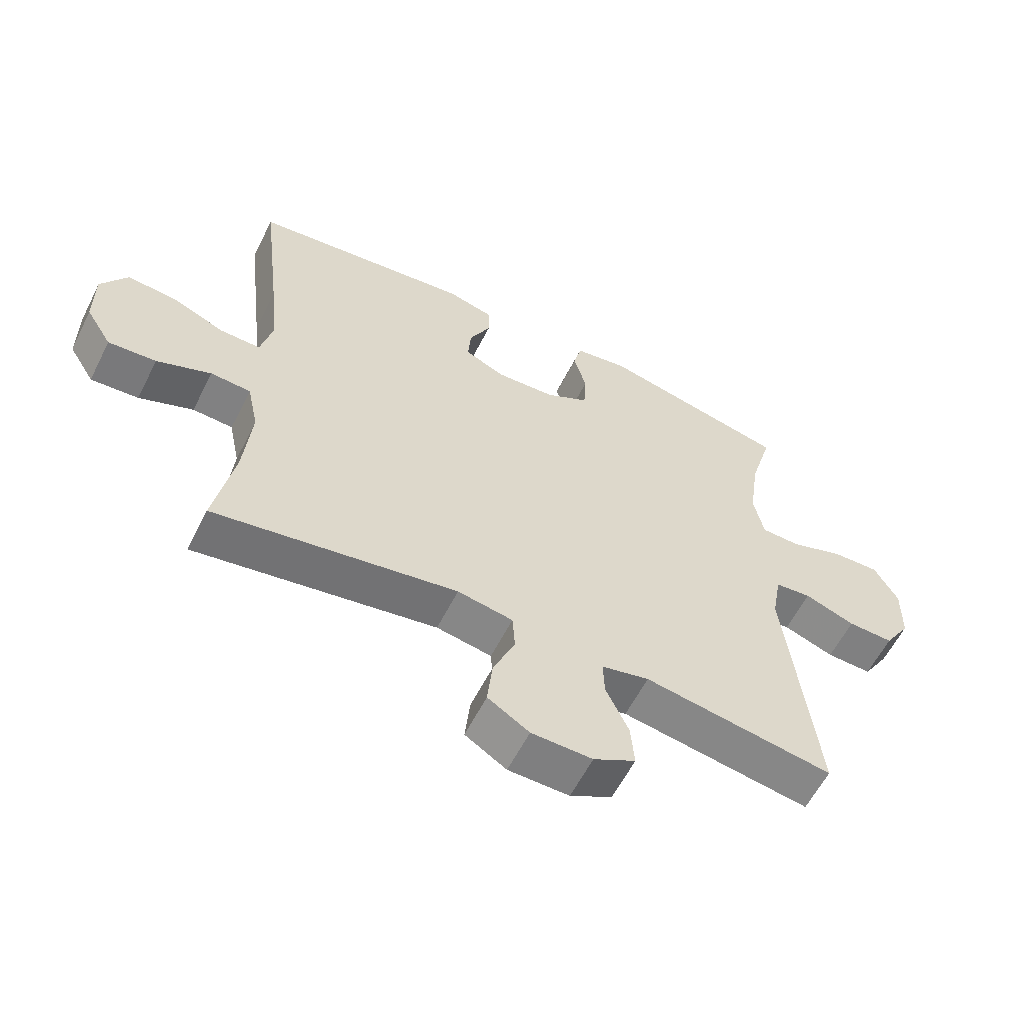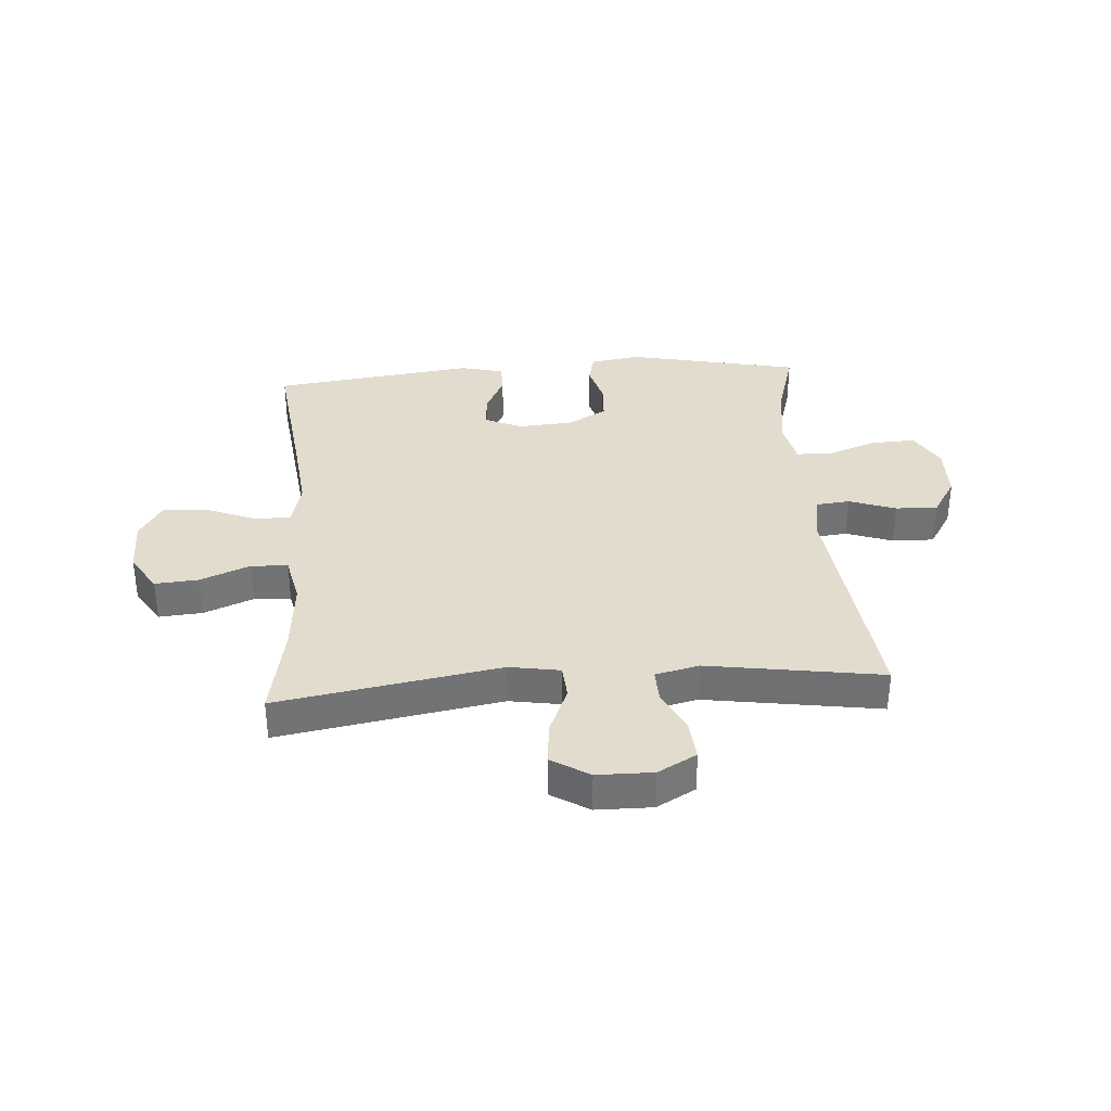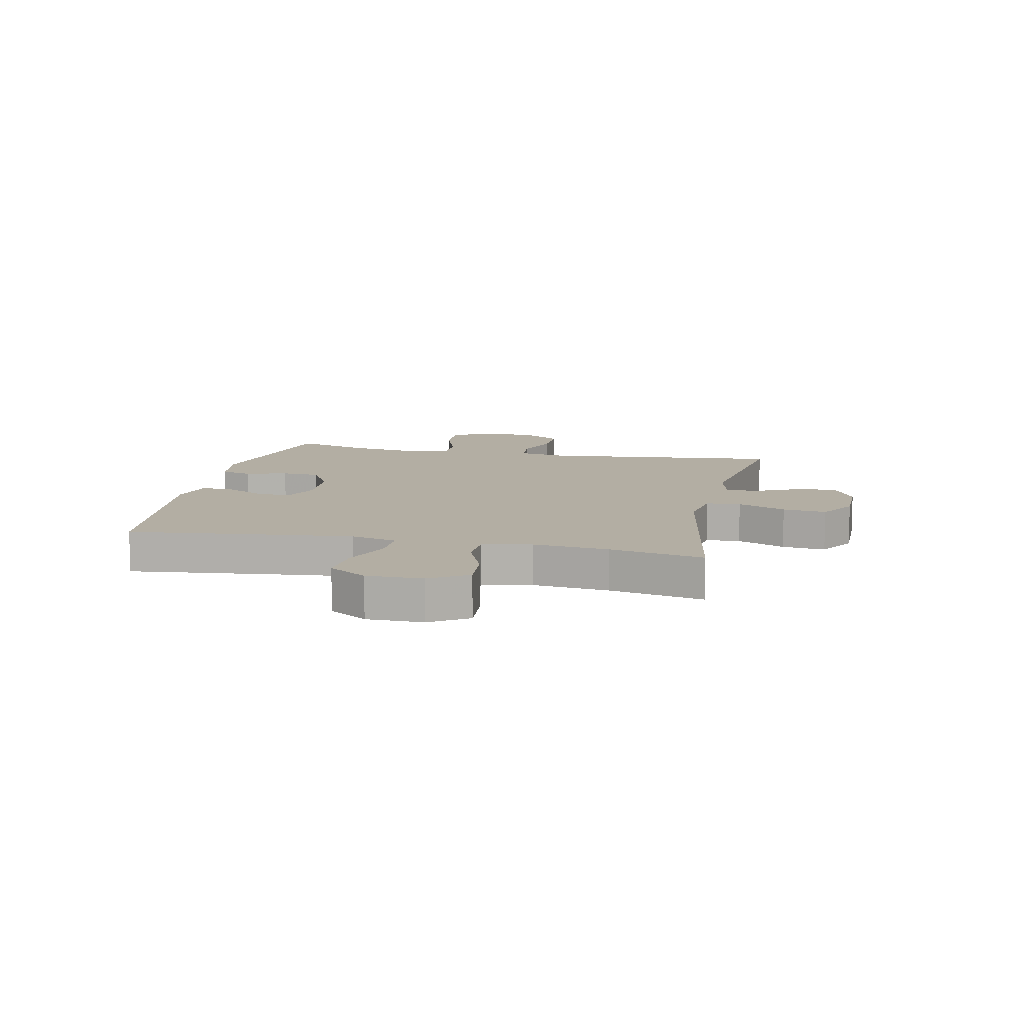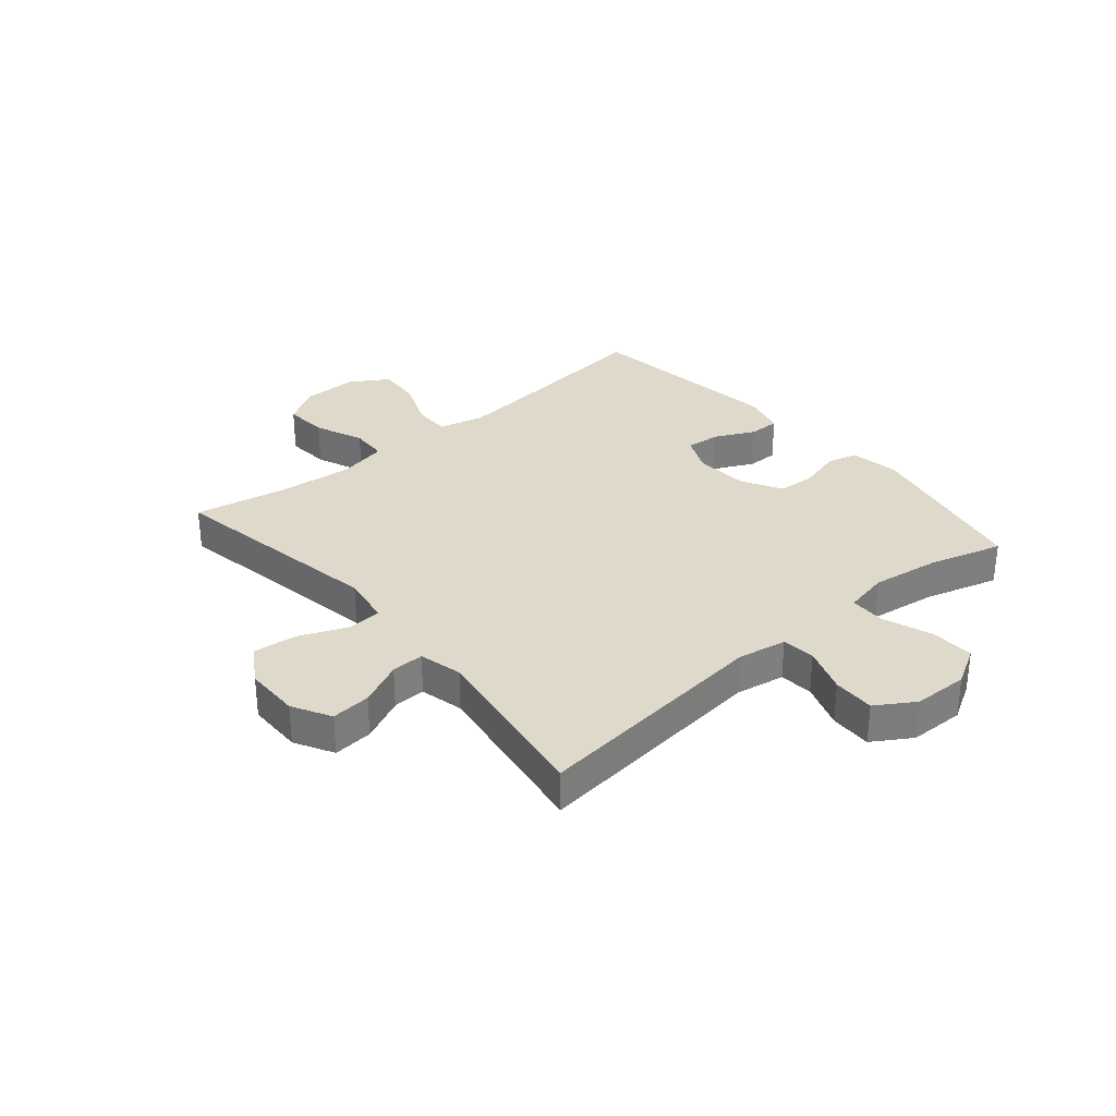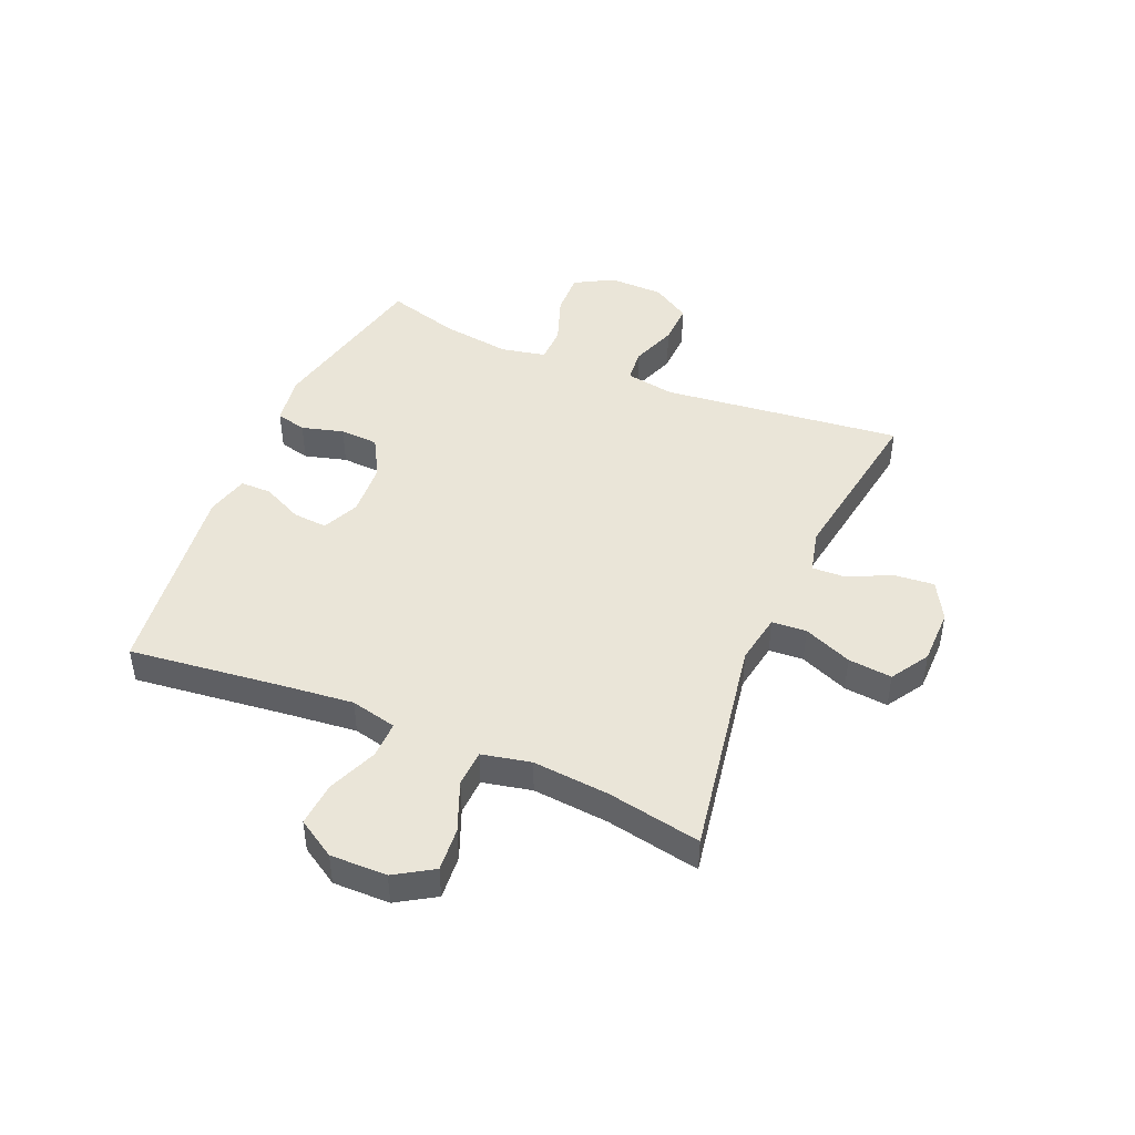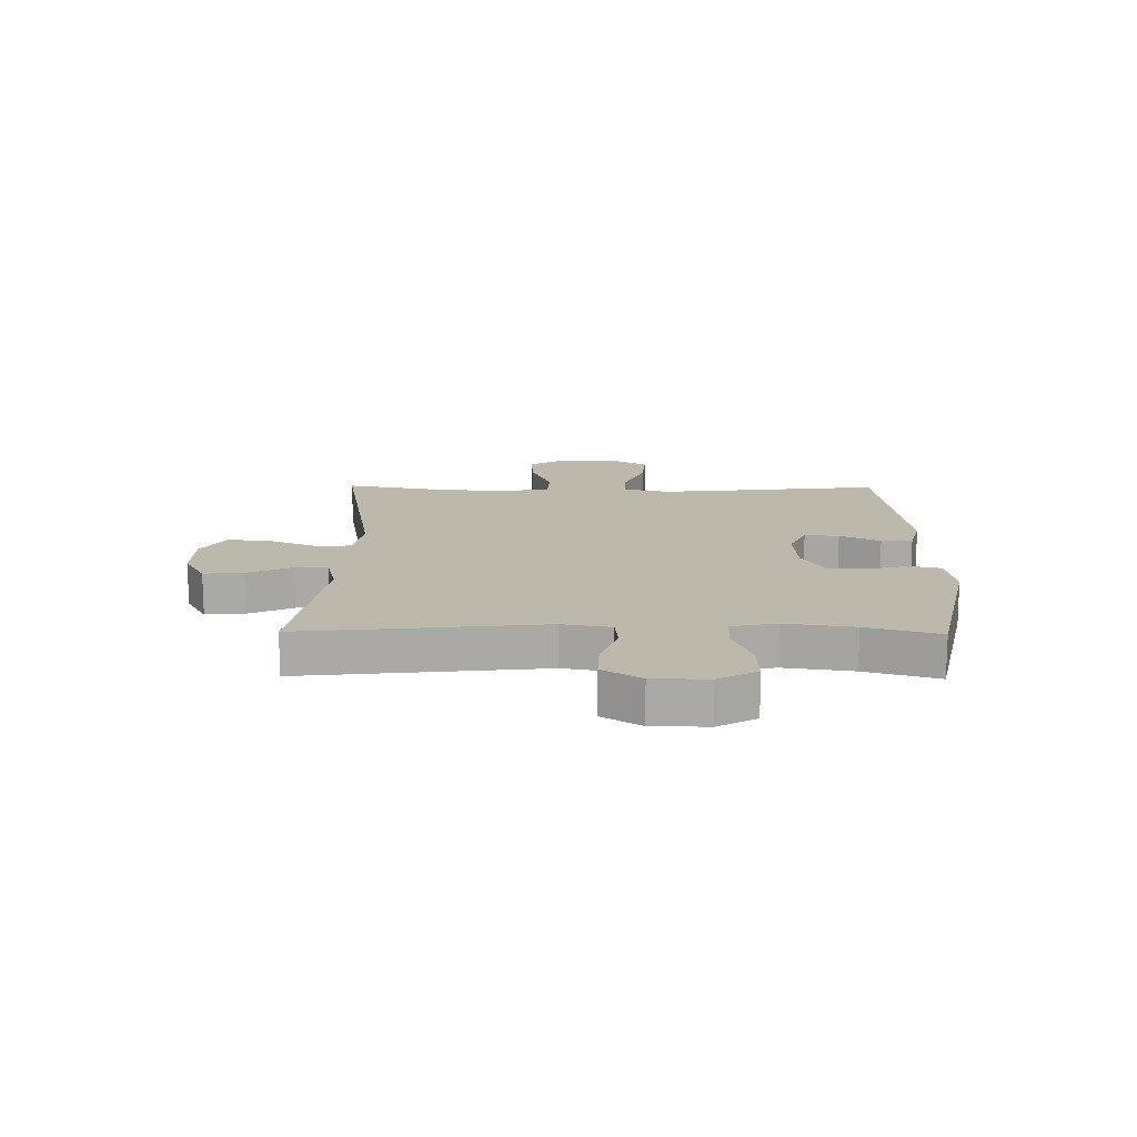
<metadata>
{"format":"obj","ext":"obj","renderer":"f3d","projection":"perspective","resolution":1024,"background":"white","views":[{"elev":-59.6,"azim":153.2,"up":"+Z"},{"elev":34.6,"azim":175.8,"up":"+Y"},{"elev":11.0,"azim":102.1,"up":"+Y"},{"elev":31.7,"azim":-130.3,"up":"+Y"},{"elev":45.3,"azim":113.0,"up":"+Y"},{"elev":14.8,"azim":-89.2,"up":"+Y"}]}
</metadata>
<code>
v 0.5 0.07 -0.5
v 0.114 0.07 -0.434
v 0.026 0.07 -0.449
v 0.022 0.07 -0.509
v 0.057 0.07 -0.593
v 0.065 0.07 -0.669
v -0.001 0.07 -0.71
v -0.098 0.07 -0.711
v -0.165 0.07 -0.674
v -0.159 0.07 -0.605
v -0.123 0.07 -0.528
v -0.121 0.07 -0.471
v -0.197 0.07 -0.453
v -0.5 0.07 -0.5
v -0.454 0.07 -0.082
v -0.469 0.07 0.003
v -0.527 0.07 0.009
v -0.608 0.07 -0.02
v -0.681 0.07 -0.022
v -0.723 0.07 0.045
v -0.725 0.07 0.141
v -0.687 0.07 0.208
v -0.611 0.07 0.205
v -0.525 0.07 0.174
v -0.462 0.07 0.175
v -0.446 0.07 0.253
v -0.463 0.07 0.373
v -0.5 0.07 0.5
v -0.2 0.07 0.565
v -0.113 0.07 0.551
v -0.1 0.07 0.498
v -0.12 0.07 0.425
v -0.116 0.07 0.358
v -0.047 0.07 0.319
v 0.048 0.07 0.313
v 0.112 0.07 0.342
v 0.107 0.07 0.402
v 0.073 0.07 0.472
v 0.073 0.07 0.526
v 0.147 0.07 0.545
v 0.5 0.07 0.5
v 0.469 0.07 0.234
v 0.456 0.07 0.11
v 0.475 0.07 0.03
v 0.539 0.07 0.031
v 0.625 0.07 0.066
v 0.702 0.07 0.072
v 0.743 0.07 0.006
v 0.742 0.07 -0.092
v 0.701 0.07 -0.158
v 0.625 0.07 -0.152
v 0.539 0.07 -0.117
v 0.475 0.07 -0.12
v 0.457 0.07 -0.205
v 0.469 0.07 -0.337
v 0.5 0 -0.5
v 0.114 0 -0.434
v 0.026 0 -0.449
v 0.022 0 -0.509
v 0.057 0 -0.593
v 0.065 0 -0.669
v -0.001 0 -0.71
v -0.098 0 -0.711
v -0.165 0 -0.674
v -0.159 0 -0.605
v -0.123 0 -0.528
v -0.121 0 -0.471
v -0.197 0 -0.453
v -0.5 0 -0.5
v -0.454 0 -0.082
v -0.469 0 0.003
v -0.527 0 0.009
v -0.608 0 -0.02
v -0.681 0 -0.022
v -0.723 0 0.045
v -0.725 0 0.141
v -0.687 0 0.208
v -0.611 0 0.205
v -0.525 0 0.174
v -0.462 0 0.175
v -0.446 0 0.253
v -0.463 0 0.373
v -0.5 0 0.5
v -0.2 0 0.565
v -0.113 0 0.551
v -0.1 0 0.498
v -0.12 0 0.425
v -0.116 0 0.358
v -0.047 0 0.319
v 0.048 0 0.313
v 0.112 0 0.342
v 0.107 0 0.402
v 0.073 0 0.472
v 0.073 0 0.526
v 0.147 0 0.545
v 0.5 0 0.5
v 0.469 0 0.234
v 0.456 0 0.11
v 0.475 0 0.03
v 0.539 0 0.031
v 0.625 0 0.066
v 0.702 0 0.072
v 0.743 0 0.006
v 0.742 0 -0.092
v 0.701 0 -0.158
v 0.625 0 -0.152
v 0.539 0 -0.117
v 0.475 0 -0.12
v 0.457 0 -0.205
v 0.469 0 -0.337
f 49 50 51 52
f 49 52 53
f 48 49 53
f 45 46 47 48
f 44 45 48 53
f 43 44 53 54
f 39 40 41 42
f 37 38 39 42
f 36 37 42 43
f 35 36 43 54
f 29 30 31 32
f 27 28 29 32
f 26 27 32 33
f 25 26 33 34
f 21 22 23 24
f 21 24 25
f 20 21 25
f 17 18 19 20
f 16 17 20 25
f 15 16 25 34
f 13 14 15 34
f 8 9 10 11
f 8 11 12
f 7 8 12
f 4 5 6 7
f 3 4 7 12
f 2 3 12 13
f 55 1 2
f 34 35 54 55
f 2 13 34 55
f 107 106 105 104
f 108 107 104
f 108 104 103
f 103 102 101 100
f 108 103 100 99
f 109 108 99 98
f 97 96 95 94
f 97 94 93 92
f 98 97 92 91
f 109 98 91 90
f 87 86 85 84
f 87 84 83 82
f 88 87 82 81
f 89 88 81 80
f 79 78 77 76
f 80 79 76
f 80 76 75
f 75 74 73 72
f 80 75 72 71
f 89 80 71 70
f 89 70 69 68
f 66 65 64 63
f 67 66 63
f 67 63 62
f 62 61 60 59
f 67 62 59 58
f 68 67 58 57
f 57 56 110
f 110 109 90 89
f 110 89 68 57
f 1 56 57 2
f 2 57 58 3
f 3 58 59 4
f 4 59 60 5
f 5 60 61 6
f 6 61 62 7
f 7 62 63 8
f 8 63 64 9
f 9 64 65 10
f 10 65 66 11
f 11 66 67 12
f 12 67 68 13
f 13 68 69 14
f 14 69 70 15
f 15 70 71 16
f 16 71 72 17
f 17 72 73 18
f 18 73 74 19
f 19 74 75 20
f 20 75 76 21
f 21 76 77 22
f 22 77 78 23
f 23 78 79 24
f 24 79 80 25
f 25 80 81 26
f 26 81 82 27
f 27 82 83 28
f 28 83 84 29
f 29 84 85 30
f 30 85 86 31
f 31 86 87 32
f 32 87 88 33
f 33 88 89 34
f 34 89 90 35
f 35 90 91 36
f 36 91 92 37
f 37 92 93 38
f 38 93 94 39
f 39 94 95 40
f 40 95 96 41
f 41 96 97 42
f 42 97 98 43
f 43 98 99 44
f 44 99 100 45
f 45 100 101 46
f 46 101 102 47
f 47 102 103 48
f 48 103 104 49
f 49 104 105 50
f 50 105 106 51
f 51 106 107 52
f 52 107 108 53
f 53 108 109 54
f 54 109 110 55
f 55 110 56 1

</code>
